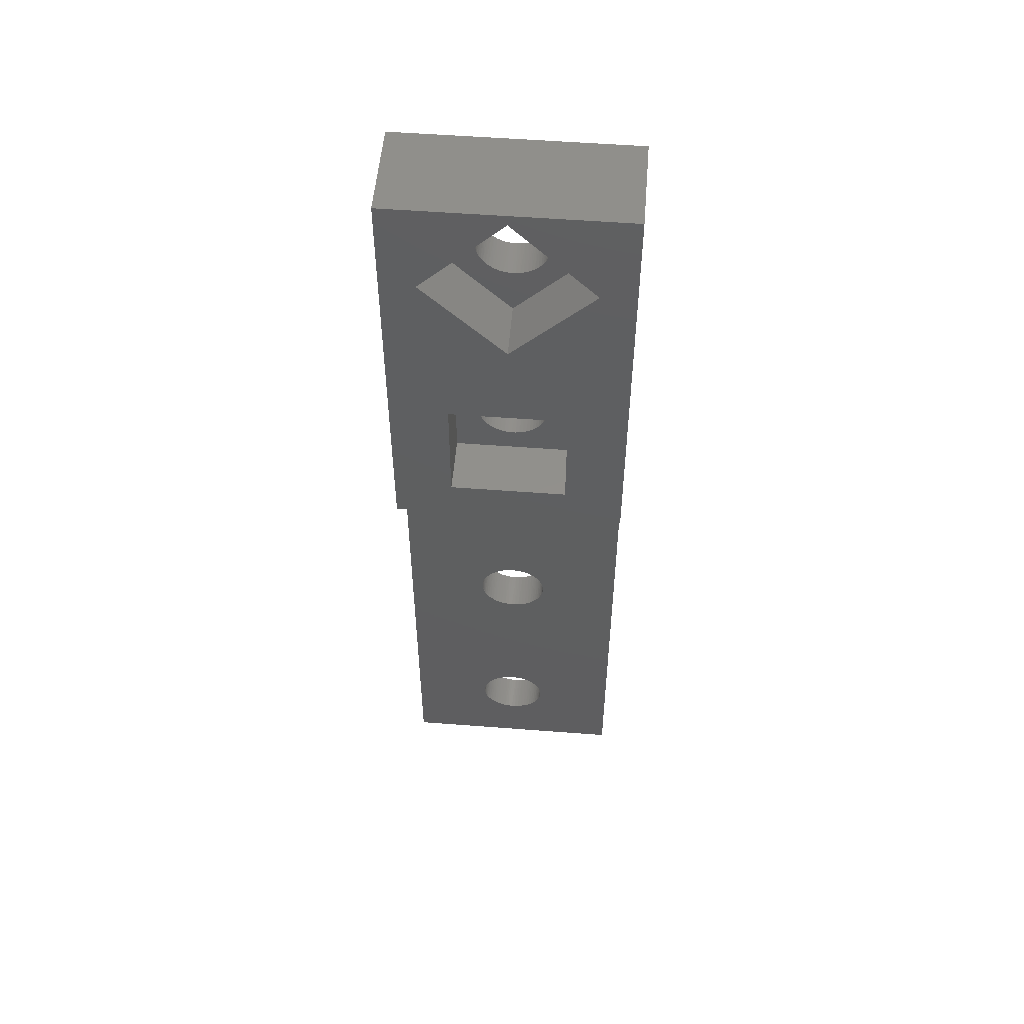
<metadata>
{"format":"stl","ext":"stl","renderer":"f3d","projection":"perspective","resolution":1024,"background":"white","views":[{"elev":53.3,"azim":4.7,"up":"+Y"}]}
</metadata>
<code>
# stl→obj: 484 verts, 980 faces
v -35 50.96 5
v -35 50.96 2
v -39.24 55.2 5
v -39.24 55.2 2
v -35 59.44 5
v -35 59.44 2
v -30.76 55.2 5
v -30.76 55.2 2
v -32 40.2 5
v -32 40.2 2
v -38 40.2 5
v -38 40.2 2
v -38 46.2 5
v -38 46.2 2
v -32 46.2 5
v -32 46.2 2
v -29 38 2
v -29 38 5
v -41 38 2
v -41 38 5
v -29 60 5
v -41 60 5
v -35.05 41.4 2
v -34.85 41.41 2
v -34.65 41.43 2
v -34.46 41.48 2
v -34.28 41.55 2
v -34.1 41.64 2
v -33.93 41.75 2
v -33.78 41.88 2
v -33.64 42.02 2
v -33.52 42.17 2
v -33.42 42.34 2
v -33.33 42.52 2
v -33.27 42.71 2
v -33.22 42.9 2
v -33.2 43.1 2
v -33.2 43.3 2
v -33.22 43.5 2
v -33.27 43.69 2
v -33.33 43.88 2
v -33.42 44.06 2
v -33.52 44.23 2
v -33.64 44.38 2
v -33.78 44.52 2
v -33.93 44.65 2
v -34.1 44.76 2
v -34.28 44.85 2
v -34.46 44.92 2
v -34.65 44.97 2
v -34.85 44.99 2
v -35.05 45 2
v -35.25 44.98 2
v -35.44 44.94 2
v -36.8 43.2 2
v -36.79 43 2
v -36.76 42.81 2
v -36.7 42.62 2
v -36.63 42.43 2
v -36.53 42.26 2
v -36.42 42.09 2
v -36.29 41.94 2
v -36.14 41.81 2
v -35.98 41.69 2
v -35.81 41.59 2
v -35.63 41.51 2
v -35.44 41.46 2
v -35.25 41.42 2
v -36.79 43.4 2
v -36.76 43.59 2
v -36.7 43.78 2
v -36.63 43.97 2
v -36.53 44.14 2
v -36.42 44.31 2
v -36.29 44.46 2
v -36.14 44.59 2
v -35.98 44.71 2
v -35.81 44.81 2
v -35.63 44.89 2
v -36.79 55 2
v -36.8 55.2 2
v -36.76 54.81 2
v -36.7 54.62 2
v -36.79 55.4 2
v -36.76 55.59 2
v -36.7 55.78 2
v -36.63 55.97 2
v -36.53 56.14 2
v -36.42 56.31 2
v -36.29 56.46 2
v -36.14 56.59 2
v -35.98 56.71 2
v -35.81 56.81 2
v -35.63 56.89 2
v -35.44 56.94 2
v -35.25 56.98 2
v -35.05 57 2
v -34.85 56.99 2
v -34.65 56.97 2
v -34.46 56.92 2
v -34.28 56.85 2
v -34.1 56.76 2
v -33.93 56.65 2
v -33.78 56.52 2
v -33.64 56.38 2
v -33.52 56.23 2
v -33.42 56.06 2
v -33.33 55.88 2
v -33.27 55.69 2
v -33.22 55.5 2
v -33.2 55.3 2
v -33.2 55.1 2
v -33.22 54.9 2
v -33.27 54.71 2
v -33.33 54.52 2
v -33.42 54.34 2
v -33.52 54.17 2
v -33.64 54.02 2
v -33.78 53.88 2
v -33.93 53.75 2
v -34.1 53.64 2
v -34.28 53.55 2
v -34.46 53.48 2
v -34.65 53.43 2
v -34.85 53.41 2
v -35.05 53.4 2
v -35.25 53.42 2
v -35.44 53.46 2
v -35.63 53.51 2
v -35.81 53.59 2
v -35.98 53.69 2
v -36.14 53.81 2
v -36.29 53.94 2
v -36.42 54.09 2
v -36.53 54.26 2
v -36.63 54.43 2
v -36.8 55.1 0
v -36.78 54.9 0
v -36.73 54.71 0
v -36.67 54.52 0
v -36.58 54.34 0
v -36.48 54.17 0
v -36.36 54.02 0
v -36.22 53.88 0
v -36.07 53.75 0
v -35.9 53.64 0
v -35.72 53.55 0
v -35.54 53.48 0
v -35.35 53.43 0
v -35.15 53.41 0
v -34.95 53.4 0
v -34.75 53.42 0
v -34.56 53.46 0
v -34.37 53.51 0
v -34.19 53.59 0
v -34.02 53.69 0
v -33.86 53.81 0
v -33.71 53.94 0
v -33.58 54.09 0
v -33.47 54.26 0
v -33.37 54.43 0
v -33.3 54.62 0
v -33.24 54.81 0
v -33.21 55 0
v -33.2 55.2 0
v -33.21 55.4 0
v -33.24 55.59 0
v -33.3 55.78 0
v -33.37 55.97 0
v -33.47 56.14 0
v -33.58 56.31 0
v -33.71 56.46 0
v -33.86 56.59 0
v -34.02 56.71 0
v -34.19 56.81 0
v -34.37 56.89 0
v -34.56 56.94 0
v -34.75 56.98 0
v -34.95 57 0
v -35.15 56.99 0
v -35.35 56.97 0
v -35.54 56.92 0
v -35.72 56.85 0
v -35.9 56.76 0
v -36.07 56.65 0
v -36.22 56.52 0
v -36.36 56.38 0
v -36.48 56.23 0
v -36.58 56.06 0
v -36.67 55.88 0
v -36.73 55.69 0
v -36.78 55.5 0
v -36.8 55.3 0
v -36.8 43.1 0
v -36.78 42.9 0
v -36.73 42.71 0
v -36.67 42.52 0
v -36.58 42.34 0
v -36.48 42.17 0
v -36.36 42.02 0
v -36.22 41.88 0
v -36.07 41.75 0
v -35.9 41.64 0
v -35.72 41.55 0
v -35.54 41.48 0
v -35.35 41.43 0
v -35.15 41.41 0
v -34.95 41.4 0
v -34.75 41.42 0
v -34.56 41.46 0
v -34.37 41.51 0
v -34.19 41.59 0
v -34.02 41.69 0
v -33.86 41.81 0
v -33.71 41.94 0
v -33.58 42.09 0
v -33.47 42.26 0
v -33.37 42.43 0
v -33.3 42.62 0
v -33.24 42.81 0
v -33.21 43 0
v -33.2 43.2 0
v -33.21 43.4 0
v -33.24 43.59 0
v -33.3 43.78 0
v -33.37 43.97 0
v -33.47 44.14 0
v -33.58 44.31 0
v -33.71 44.46 0
v -33.86 44.59 0
v -34.02 44.71 0
v -34.19 44.81 0
v -34.37 44.89 0
v -34.56 44.94 0
v -34.75 44.98 0
v -34.95 45 0
v -35.15 44.99 0
v -35.35 44.97 0
v -35.54 44.92 0
v -35.72 44.85 0
v -35.9 44.76 0
v -36.07 44.65 0
v -36.22 44.52 0
v -36.36 44.38 0
v -36.48 44.23 0
v -36.58 44.06 0
v -36.67 43.88 0
v -36.73 43.69 0
v -36.78 43.5 0
v -36.8 43.3 0
v -36.79 26.6 2
v -36.8 26.7 0
v -36.8 26.8 2
v -36.78 26.5 0
v -36.76 26.41 2
v -36.73 26.31 0
v -36.7 26.22 2
v -36.67 26.12 0
v -36.63 26.03 2
v -36.58 25.94 0
v -36.53 25.86 2
v -36.48 25.77 0
v -36.42 25.69 2
v -36.36 25.62 0
v -36.29 25.54 2
v -36.22 25.48 0
v -36.14 25.41 2
v -36.07 25.35 0
v -35.98 25.29 2
v -35.9 25.24 0
v -35.81 25.19 2
v -35.72 25.15 0
v -35.63 25.11 2
v -35.54 25.08 0
v -35.44 25.06 2
v -35.35 25.03 0
v -35.25 25.02 2
v -35.15 25.01 0
v -35.05 25 2
v -34.95 25 0
v -34.85 25.01 2
v -34.75 25.02 0
v -34.65 25.03 2
v -34.56 25.06 0
v -34.46 25.08 2
v -34.37 25.11 0
v -34.28 25.15 2
v -34.19 25.19 0
v -34.1 25.24 2
v -34.02 25.29 0
v -33.93 25.35 2
v -33.86 25.41 0
v -33.78 25.48 2
v -33.71 25.54 0
v -33.64 25.62 2
v -33.58 25.69 0
v -33.52 25.77 2
v -33.47 25.86 0
v -33.42 25.94 2
v -33.37 26.03 0
v -33.33 26.12 2
v -33.3 26.22 0
v -33.27 26.31 2
v -33.24 26.41 0
v -33.22 26.5 2
v -33.21 26.6 0
v -33.2 26.7 2
v -33.2 26.8 0
v -33.2 26.9 2
v -33.21 27 0
v -33.22 27.1 2
v -33.24 27.19 0
v -33.27 27.29 2
v -33.3 27.38 0
v -33.33 27.48 2
v -33.37 27.57 0
v -33.42 27.66 2
v -33.47 27.74 0
v -33.52 27.83 2
v -33.58 27.91 0
v -33.64 27.98 2
v -33.71 28.06 0
v -33.78 28.12 2
v -33.86 28.19 0
v -33.93 28.25 2
v -34.02 28.31 0
v -34.1 28.36 2
v -34.19 28.41 0
v -34.28 28.45 2
v -34.37 28.49 0
v -34.46 28.52 2
v -34.56 28.54 0
v -34.65 28.57 2
v -34.75 28.58 0
v -34.85 28.59 2
v -34.95 28.6 0
v -35.05 28.6 2
v -35.15 28.59 0
v -35.25 28.58 2
v -35.35 28.57 0
v -35.44 28.54 2
v -35.54 28.52 0
v -35.63 28.49 2
v -35.72 28.45 0
v -35.81 28.41 2
v -35.9 28.36 0
v -35.98 28.31 2
v -36.07 28.25 0
v -36.14 28.19 2
v -36.22 28.12 0
v -36.29 28.06 2
v -36.36 27.98 0
v -36.42 27.91 2
v -36.48 27.83 0
v -36.53 27.74 2
v -36.58 27.66 0
v -36.63 27.57 2
v -36.67 27.48 0
v -36.7 27.38 2
v -36.73 27.29 0
v -36.76 27.19 2
v -36.78 27.1 0
v -36.79 27 2
v -36.8 26.9 0
v -36.79 14.6 2
v -36.8 14.7 0
v -36.8 14.8 2
v -36.78 14.5 0
v -36.76 14.41 2
v -36.73 14.31 0
v -36.7 14.22 2
v -36.67 14.12 0
v -36.63 14.03 2
v -36.58 13.94 0
v -36.53 13.86 2
v -36.48 13.77 0
v -36.42 13.69 2
v -36.36 13.62 0
v -36.29 13.54 2
v -36.22 13.48 0
v -36.14 13.41 2
v -36.07 13.35 0
v -35.98 13.29 2
v -35.9 13.24 0
v -35.81 13.19 2
v -35.72 13.15 0
v -35.63 13.11 2
v -35.54 13.08 0
v -35.44 13.06 2
v -35.35 13.03 0
v -35.25 13.02 2
v -35.15 13.01 0
v -35.05 13 2
v -34.95 13 0
v -34.85 13.01 2
v -34.75 13.02 0
v -34.65 13.03 2
v -34.56 13.06 0
v -34.46 13.08 2
v -34.37 13.11 0
v -34.28 13.15 2
v -34.19 13.19 0
v -34.1 13.24 2
v -34.02 13.29 0
v -33.93 13.35 2
v -33.86 13.41 0
v -33.78 13.48 2
v -33.71 13.54 0
v -33.64 13.62 2
v -33.58 13.69 0
v -33.52 13.77 2
v -33.47 13.86 0
v -33.42 13.94 2
v -33.37 14.03 0
v -33.33 14.12 2
v -33.3 14.22 0
v -33.27 14.31 2
v -33.24 14.41 0
v -33.22 14.5 2
v -33.21 14.6 0
v -33.2 14.7 2
v -33.2 14.8 0
v -33.2 14.9 2
v -33.21 15 0
v -33.22 15.1 2
v -33.24 15.19 0
v -33.27 15.29 2
v -33.3 15.38 0
v -33.33 15.48 2
v -33.37 15.57 0
v -33.42 15.66 2
v -33.47 15.74 0
v -33.52 15.83 2
v -33.58 15.91 0
v -33.64 15.98 2
v -33.71 16.06 0
v -33.78 16.12 2
v -33.86 16.19 0
v -33.93 16.25 2
v -34.02 16.31 0
v -34.1 16.36 2
v -34.19 16.41 0
v -34.28 16.45 2
v -34.37 16.49 0
v -34.46 16.52 2
v -34.56 16.54 0
v -34.65 16.57 2
v -34.75 16.58 0
v -34.85 16.59 2
v -34.95 16.6 0
v -35.05 16.6 2
v -35.15 16.59 0
v -35.25 16.58 2
v -35.35 16.57 0
v -35.44 16.54 2
v -35.54 16.52 0
v -35.63 16.49 2
v -35.72 16.45 0
v -35.81 16.41 2
v -35.9 16.36 0
v -35.98 16.31 2
v -36.07 16.25 0
v -36.14 16.19 2
v -36.22 16.12 0
v -36.29 16.06 2
v -36.36 15.98 0
v -36.42 15.91 2
v -36.48 15.83 0
v -36.53 15.74 2
v -36.58 15.66 0
v -36.63 15.57 2
v -36.67 15.48 0
v -36.7 15.38 2
v -36.73 15.29 0
v -36.76 15.19 2
v -36.78 15.1 0
v -36.79 15 2
v -36.8 14.9 0
v -41 10 2
v -29 10 2
v -29 60 0
v -41 60 0
v -29 10 0
v -41 10 0
f 1 2 3
f 3 2 4
f 3 4 5
f 5 4 6
f 5 6 7
f 7 6 8
f 7 8 1
f 1 8 2
f 9 10 11
f 11 10 12
f 11 12 13
f 13 12 14
f 13 14 15
f 15 14 16
f 15 16 9
f 9 16 10
f 17 18 19
f 19 18 20
f 7 21 5
f 7 18 21
f 7 15 18
f 7 1 15
f 15 1 13
f 13 1 3
f 20 3 22
f 20 13 3
f 20 11 13
f 20 18 11
f 11 18 9
f 9 18 15
f 3 5 22
f 22 5 21
f 10 23 12
f 10 24 23
f 10 25 24
f 10 26 25
f 10 27 26
f 10 28 27
f 10 29 28
f 10 30 29
f 10 31 30
f 10 32 31
f 10 33 32
f 10 34 33
f 10 35 34
f 10 36 35
f 10 37 36
f 10 38 37
f 10 16 38
f 38 16 39
f 39 16 40
f 40 16 41
f 41 16 42
f 42 16 43
f 43 16 44
f 44 16 45
f 45 16 46
f 46 16 47
f 47 16 48
f 48 16 49
f 49 16 50
f 50 16 51
f 51 16 52
f 52 16 14
f 53 14 54
f 53 52 14
f 12 55 14
f 12 56 55
f 12 57 56
f 12 58 57
f 12 59 58
f 12 60 59
f 12 61 60
f 12 62 61
f 12 63 62
f 12 64 63
f 12 65 64
f 12 66 65
f 12 67 66
f 12 68 67
f 12 23 68
f 55 69 14
f 14 69 70
f 71 14 70
f 71 72 14
f 14 72 73
f 74 14 73
f 74 75 14
f 14 75 76
f 77 14 76
f 77 78 14
f 14 78 79
f 54 14 79
f 80 81 4
f 82 4 83
f 82 80 4
f 81 84 4
f 4 84 85
f 86 4 85
f 86 87 4
f 4 87 88
f 89 4 88
f 89 90 4
f 4 90 6
f 6 90 91
f 92 6 91
f 92 93 6
f 6 93 94
f 95 6 94
f 95 96 6
f 6 96 97
f 98 6 97
f 98 99 6
f 6 99 100
f 101 6 100
f 101 102 6
f 6 102 103
f 104 6 103
f 104 8 6
f 104 105 8
f 8 105 106
f 107 8 106
f 107 108 8
f 8 108 109
f 110 8 109
f 110 111 8
f 8 111 112
f 113 8 112
f 113 114 8
f 8 114 115
f 116 8 115
f 116 117 8
f 8 117 118
f 119 8 118
f 119 2 8
f 119 120 2
f 2 120 121
f 122 2 121
f 122 123 2
f 2 123 124
f 125 2 124
f 125 126 2
f 2 126 127
f 128 2 127
f 128 129 2
f 2 129 130
f 131 2 130
f 131 132 2
f 2 132 133
f 4 133 134
f 135 4 134
f 135 136 4
f 4 136 83
f 2 133 4
f 80 137 81
f 80 138 137
f 80 82 138
f 138 82 139
f 139 82 83
f 140 83 136
f 141 136 135
f 142 135 134
f 143 134 133
f 144 133 132
f 145 132 131
f 146 131 130
f 147 130 129
f 148 129 128
f 149 128 127
f 150 127 126
f 151 126 125
f 152 125 124
f 153 124 123
f 154 123 122
f 155 122 121
f 156 121 120
f 157 120 119
f 158 119 118
f 159 118 117
f 160 117 116
f 161 116 115
f 162 115 114
f 163 114 113
f 164 113 112
f 165 112 111
f 166 111 110
f 167 110 109
f 168 109 108
f 169 108 107
f 170 107 106
f 171 106 105
f 172 105 104
f 173 104 103
f 174 103 102
f 175 102 101
f 176 101 100
f 177 100 99
f 178 99 98
f 179 98 97
f 180 97 96
f 181 96 95
f 182 95 94
f 183 94 93
f 184 93 92
f 185 92 91
f 186 91 90
f 187 90 89
f 188 89 88
f 189 88 87
f 190 87 86
f 191 86 85
f 192 85 84
f 193 84 81
f 137 193 81
f 139 83 140
f 140 136 141
f 141 135 142
f 142 134 143
f 143 133 144
f 144 132 145
f 145 131 146
f 146 130 147
f 147 129 148
f 148 128 149
f 149 127 150
f 150 126 151
f 151 125 152
f 152 124 153
f 153 123 154
f 154 122 155
f 155 121 156
f 156 120 157
f 157 119 158
f 158 118 159
f 159 117 160
f 160 116 161
f 161 115 162
f 162 114 163
f 163 113 164
f 164 112 165
f 165 111 166
f 166 110 167
f 167 109 168
f 168 108 169
f 169 107 170
f 170 106 171
f 171 105 172
f 172 104 173
f 173 103 174
f 174 102 175
f 175 101 176
f 176 100 177
f 177 99 178
f 178 98 179
f 179 97 180
f 180 96 181
f 181 95 182
f 182 94 183
f 183 93 184
f 184 92 185
f 185 91 186
f 186 90 187
f 187 89 188
f 188 88 189
f 189 87 190
f 190 86 191
f 191 85 192
f 192 84 193
f 56 194 55
f 56 195 194
f 56 57 195
f 195 57 196
f 196 57 58
f 197 58 59
f 198 59 60
f 199 60 61
f 200 61 62
f 201 62 63
f 202 63 64
f 203 64 65
f 204 65 66
f 205 66 67
f 206 67 68
f 207 68 23
f 208 23 24
f 209 24 25
f 210 25 26
f 211 26 27
f 212 27 28
f 213 28 29
f 214 29 30
f 215 30 31
f 216 31 32
f 217 32 33
f 218 33 34
f 219 34 35
f 220 35 36
f 221 36 37
f 222 37 38
f 223 38 39
f 224 39 40
f 225 40 41
f 226 41 42
f 227 42 43
f 228 43 44
f 229 44 45
f 230 45 46
f 231 46 47
f 232 47 48
f 233 48 49
f 234 49 50
f 235 50 51
f 236 51 52
f 237 52 53
f 238 53 54
f 239 54 79
f 240 79 78
f 241 78 77
f 242 77 76
f 243 76 75
f 244 75 74
f 245 74 73
f 246 73 72
f 247 72 71
f 248 71 70
f 249 70 69
f 250 69 55
f 194 250 55
f 196 58 197
f 197 59 198
f 198 60 199
f 199 61 200
f 200 62 201
f 201 63 202
f 202 64 203
f 203 65 204
f 204 66 205
f 205 67 206
f 206 68 207
f 207 23 208
f 208 24 209
f 209 25 210
f 210 26 211
f 211 27 212
f 212 28 213
f 213 29 214
f 214 30 215
f 215 31 216
f 216 32 217
f 217 33 218
f 218 34 219
f 219 35 220
f 220 36 221
f 221 37 222
f 222 38 223
f 223 39 224
f 224 40 225
f 225 41 226
f 226 42 227
f 227 43 228
f 228 44 229
f 229 45 230
f 230 46 231
f 231 47 232
f 232 48 233
f 233 49 234
f 234 50 235
f 235 51 236
f 236 52 237
f 237 53 238
f 238 54 239
f 239 79 240
f 240 78 241
f 241 77 242
f 242 76 243
f 243 75 244
f 244 74 245
f 245 73 246
f 246 72 247
f 247 71 248
f 248 70 249
f 249 69 250
f 251 252 253
f 251 254 252
f 251 255 254
f 254 255 256
f 256 255 257
f 258 257 259
f 260 259 261
f 262 261 263
f 264 263 265
f 266 265 267
f 268 267 269
f 270 269 271
f 272 271 273
f 274 273 275
f 276 275 277
f 278 277 279
f 280 279 281
f 282 281 283
f 284 283 285
f 286 285 287
f 288 287 289
f 290 289 291
f 292 291 293
f 294 293 295
f 296 295 297
f 298 297 299
f 300 299 301
f 302 301 303
f 304 303 305
f 306 305 307
f 308 307 309
f 310 309 311
f 312 311 313
f 314 313 315
f 316 315 317
f 318 317 319
f 320 319 321
f 322 321 323
f 324 323 325
f 326 325 327
f 328 327 329
f 330 329 331
f 332 331 333
f 334 333 335
f 336 335 337
f 338 337 339
f 340 339 341
f 342 341 343
f 344 343 345
f 346 345 347
f 348 347 349
f 350 349 351
f 352 351 353
f 354 353 355
f 356 355 357
f 358 357 359
f 360 359 361
f 362 361 363
f 364 363 253
f 252 364 253
f 256 257 258
f 258 259 260
f 260 261 262
f 262 263 264
f 264 265 266
f 266 267 268
f 268 269 270
f 270 271 272
f 272 273 274
f 274 275 276
f 276 277 278
f 278 279 280
f 280 281 282
f 282 283 284
f 284 285 286
f 286 287 288
f 288 289 290
f 290 291 292
f 292 293 294
f 294 295 296
f 296 297 298
f 298 299 300
f 300 301 302
f 302 303 304
f 304 305 306
f 306 307 308
f 308 309 310
f 310 311 312
f 312 313 314
f 314 315 316
f 316 317 318
f 318 319 320
f 320 321 322
f 322 323 324
f 324 325 326
f 326 327 328
f 328 329 330
f 330 331 332
f 332 333 334
f 334 335 336
f 336 337 338
f 338 339 340
f 340 341 342
f 342 343 344
f 344 345 346
f 346 347 348
f 348 349 350
f 350 351 352
f 352 353 354
f 354 355 356
f 356 357 358
f 358 359 360
f 360 361 362
f 362 363 364
f 365 366 367
f 365 368 366
f 365 369 368
f 368 369 370
f 370 369 371
f 372 371 373
f 374 373 375
f 376 375 377
f 378 377 379
f 380 379 381
f 382 381 383
f 384 383 385
f 386 385 387
f 388 387 389
f 390 389 391
f 392 391 393
f 394 393 395
f 396 395 397
f 398 397 399
f 400 399 401
f 402 401 403
f 404 403 405
f 406 405 407
f 408 407 409
f 410 409 411
f 412 411 413
f 414 413 415
f 416 415 417
f 418 417 419
f 420 419 421
f 422 421 423
f 424 423 425
f 426 425 427
f 428 427 429
f 430 429 431
f 432 431 433
f 434 433 435
f 436 435 437
f 438 437 439
f 440 439 441
f 442 441 443
f 444 443 445
f 446 445 447
f 448 447 449
f 450 449 451
f 452 451 453
f 454 453 455
f 456 455 457
f 458 457 459
f 460 459 461
f 462 461 463
f 464 463 465
f 466 465 467
f 468 467 469
f 470 469 471
f 472 471 473
f 474 473 475
f 476 475 477
f 478 477 367
f 366 478 367
f 370 371 372
f 372 373 374
f 374 375 376
f 376 377 378
f 378 379 380
f 380 381 382
f 382 383 384
f 384 385 386
f 386 387 388
f 388 389 390
f 390 391 392
f 392 393 394
f 394 395 396
f 396 397 398
f 398 399 400
f 400 401 402
f 402 403 404
f 404 405 406
f 406 407 408
f 408 409 410
f 410 411 412
f 412 413 414
f 414 415 416
f 416 417 418
f 418 419 420
f 420 421 422
f 422 423 424
f 424 425 426
f 426 427 428
f 428 429 430
f 430 431 432
f 432 433 434
f 434 435 436
f 436 437 438
f 438 439 440
f 440 441 442
f 442 443 444
f 444 445 446
f 446 447 448
f 448 449 450
f 450 451 452
f 452 453 454
f 454 455 456
f 456 457 458
f 458 459 460
f 460 461 462
f 462 463 464
f 464 465 466
f 466 467 468
f 468 469 470
f 470 471 472
f 472 473 474
f 474 475 476
f 476 477 478
f 19 337 17
f 19 339 337
f 19 341 339
f 19 343 341
f 19 345 343
f 19 347 345
f 19 349 347
f 19 351 349
f 19 353 351
f 19 355 353
f 19 357 355
f 19 359 357
f 19 361 359
f 19 363 361
f 19 253 363
f 19 251 253
f 19 479 251
f 251 479 255
f 255 479 475
f 473 255 475
f 473 257 255
f 473 471 257
f 257 471 259
f 259 471 469
f 261 469 467
f 263 467 265
f 263 261 467
f 480 393 479
f 480 395 393
f 480 397 395
f 480 399 397
f 480 401 399
f 480 403 401
f 480 405 403
f 480 407 405
f 480 409 407
f 480 411 409
f 480 413 411
f 480 415 413
f 480 417 415
f 480 419 417
f 480 421 419
f 480 423 421
f 480 425 423
f 480 427 425
f 480 303 427
f 480 305 303
f 480 307 305
f 480 17 307
f 307 17 309
f 309 17 311
f 311 17 313
f 313 17 315
f 315 17 317
f 317 17 319
f 319 17 321
f 321 17 323
f 323 17 325
f 325 17 327
f 327 17 329
f 329 17 331
f 331 17 333
f 333 17 335
f 335 17 337
f 427 303 429
f 429 303 301
f 431 301 299
f 433 299 297
f 295 433 297
f 295 435 433
f 295 293 435
f 435 293 437
f 437 293 291
f 439 291 289
f 441 289 287
f 443 287 285
f 445 285 283
f 447 283 281
f 449 281 279
f 451 279 453
f 451 449 279
f 429 301 431
f 431 299 433
f 437 291 439
f 439 289 441
f 441 287 443
f 443 285 445
f 445 283 447
f 447 281 449
f 279 277 453
f 453 277 455
f 455 277 275
f 457 275 273
f 459 273 271
f 461 271 269
f 463 269 267
f 465 267 265
f 467 465 265
f 455 275 457
f 457 273 459
f 459 271 461
f 461 269 463
f 463 267 465
f 261 259 469
f 365 367 479
f 369 479 371
f 369 365 479
f 367 477 479
f 479 477 475
f 393 391 479
f 479 391 389
f 387 479 389
f 387 385 479
f 479 385 383
f 381 479 383
f 381 379 479
f 479 379 377
f 375 479 377
f 375 373 479
f 479 373 371
f 164 165 481
f 223 481 222
f 223 164 481
f 223 163 164
f 223 224 163
f 163 224 162
f 162 224 225
f 161 225 226
f 160 226 227
f 159 227 228
f 158 228 229
f 157 229 230
f 156 230 231
f 155 231 232
f 154 232 233
f 153 233 234
f 152 234 235
f 151 235 236
f 237 151 236
f 237 150 151
f 237 238 150
f 150 238 149
f 149 238 239
f 148 239 240
f 147 240 241
f 146 241 242
f 145 242 243
f 144 243 244
f 143 244 245
f 142 245 246
f 141 246 247
f 140 247 248
f 139 248 249
f 138 249 482
f 137 482 193
f 137 138 482
f 165 166 481
f 481 166 167
f 168 481 167
f 168 169 481
f 481 169 170
f 171 481 170
f 171 172 481
f 481 172 173
f 174 481 173
f 174 175 481
f 481 175 176
f 177 481 176
f 177 178 481
f 481 178 179
f 482 179 180
f 181 482 180
f 181 182 482
f 482 182 183
f 184 482 183
f 184 185 482
f 482 185 186
f 187 482 186
f 187 188 482
f 482 188 189
f 190 482 189
f 190 191 482
f 482 191 192
f 193 482 192
f 481 179 482
f 138 139 249
f 139 140 248
f 140 141 247
f 141 142 246
f 142 143 245
f 143 144 244
f 144 145 243
f 145 146 242
f 146 147 241
f 147 148 240
f 148 149 239
f 151 152 235
f 152 153 234
f 153 154 233
f 154 155 232
f 155 156 231
f 156 157 230
f 157 158 229
f 158 159 228
f 159 160 227
f 160 161 226
f 161 162 225
f 221 222 481
f 483 221 481
f 483 310 221
f 483 308 310
f 483 306 308
f 483 424 306
f 483 422 424
f 483 420 422
f 483 418 420
f 483 416 418
f 483 414 416
f 483 412 414
f 483 410 412
f 483 408 410
f 483 406 408
f 483 404 406
f 483 402 404
f 483 400 402
f 483 398 400
f 483 396 398
f 483 394 396
f 483 484 394
f 394 484 392
f 392 484 390
f 390 484 388
f 388 484 386
f 386 484 384
f 384 484 382
f 382 484 380
f 380 484 378
f 378 484 376
f 376 484 374
f 374 484 372
f 372 484 370
f 370 484 368
f 368 484 366
f 366 484 478
f 478 484 476
f 476 484 254
f 474 254 256
f 472 256 258
f 470 258 260
f 468 260 262
f 264 468 262
f 264 466 468
f 264 266 466
f 466 266 464
f 464 266 268
f 462 268 270
f 460 270 272
f 458 272 274
f 456 274 276
f 454 276 278
f 452 278 280
f 450 280 448
f 450 452 280
f 249 250 482
f 482 250 194
f 484 194 364
f 252 484 364
f 252 254 484
f 364 194 362
f 362 194 195
f 360 195 196
f 197 360 196
f 197 358 360
f 197 198 358
f 358 198 356
f 356 198 199
f 354 199 200
f 352 200 201
f 350 201 202
f 348 202 203
f 346 203 204
f 344 204 205
f 342 205 206
f 340 206 207
f 338 207 208
f 336 208 334
f 336 338 208
f 362 195 360
f 356 199 354
f 354 200 352
f 352 201 350
f 350 202 348
f 348 203 346
f 346 204 344
f 344 205 342
f 342 206 340
f 340 207 338
f 208 209 334
f 334 209 332
f 332 209 210
f 330 210 211
f 328 211 212
f 326 212 213
f 324 213 214
f 322 214 215
f 320 215 216
f 318 216 217
f 316 217 218
f 314 218 219
f 312 219 220
f 221 312 220
f 221 310 312
f 332 210 330
f 330 211 328
f 328 212 326
f 326 213 324
f 324 214 322
f 322 215 320
f 320 216 318
f 318 217 316
f 316 218 314
f 314 219 312
f 476 254 474
f 474 256 472
f 472 258 470
f 470 260 468
f 464 268 462
f 462 270 460
f 460 272 458
f 458 274 456
f 456 276 454
f 454 278 452
f 280 282 448
f 448 282 446
f 446 282 284
f 444 284 286
f 442 286 288
f 440 288 290
f 438 290 292
f 436 292 294
f 434 294 296
f 298 434 296
f 298 432 434
f 298 300 432
f 432 300 430
f 430 300 302
f 428 302 304
f 426 304 306
f 424 426 306
f 446 284 444
f 444 286 442
f 442 288 440
f 440 290 438
f 438 292 436
f 436 294 434
f 430 302 428
f 428 304 426
f 484 482 194
f 479 484 480
f 480 484 483
f 20 22 19
f 19 22 482
f 484 19 482
f 484 479 19
f 21 481 22
f 22 481 482
f 480 483 17
f 17 483 481
f 21 17 481
f 21 18 17

</code>
